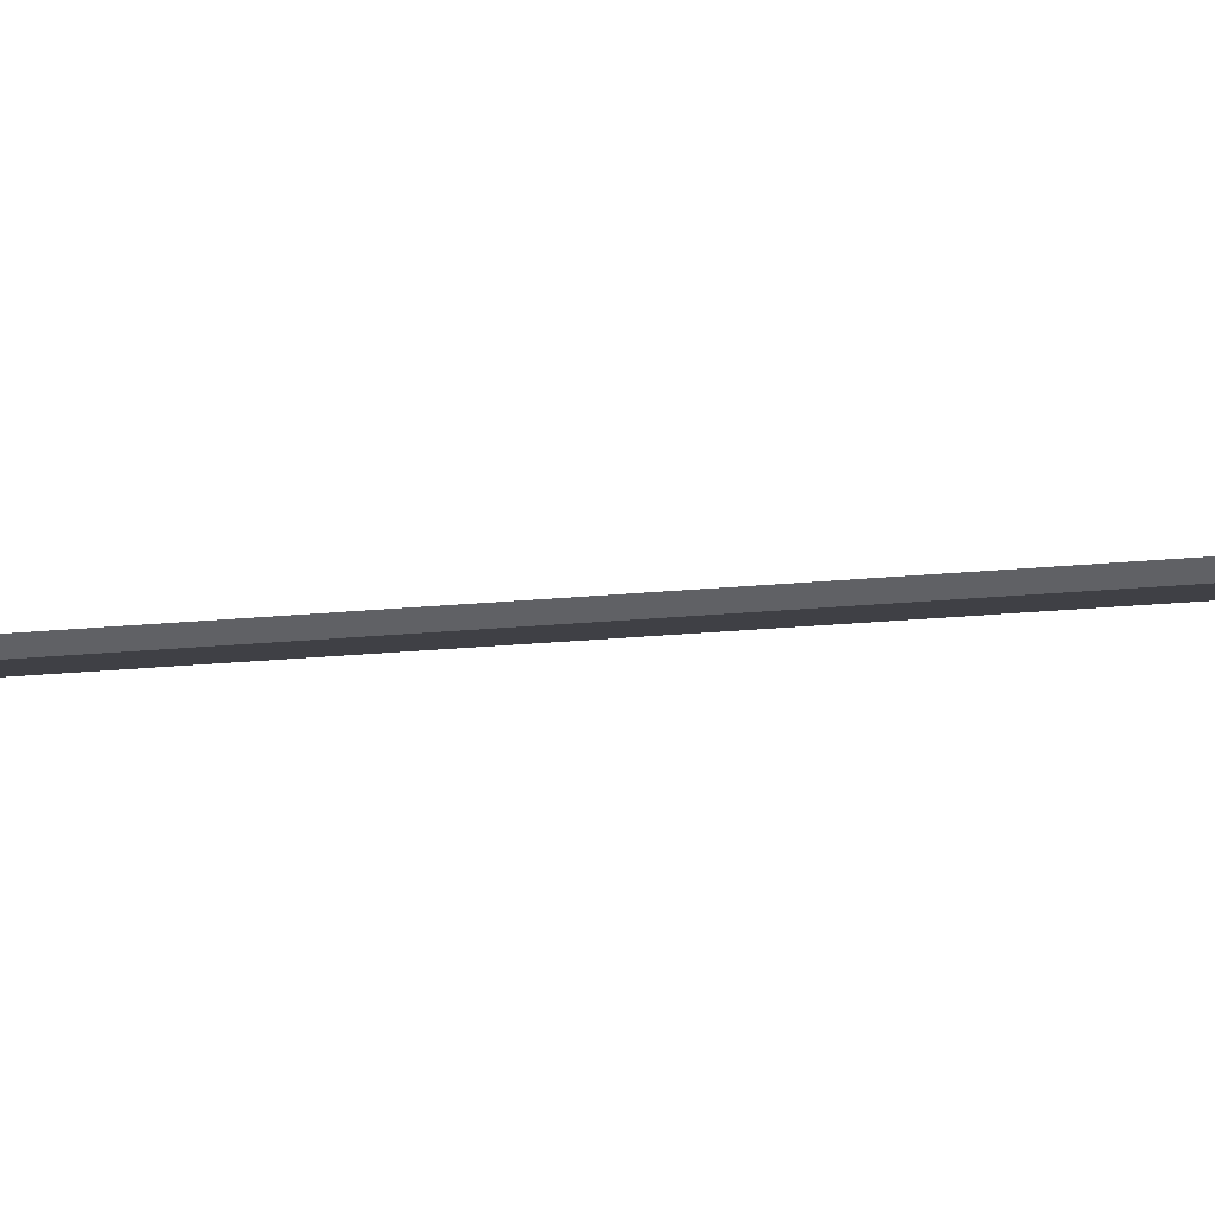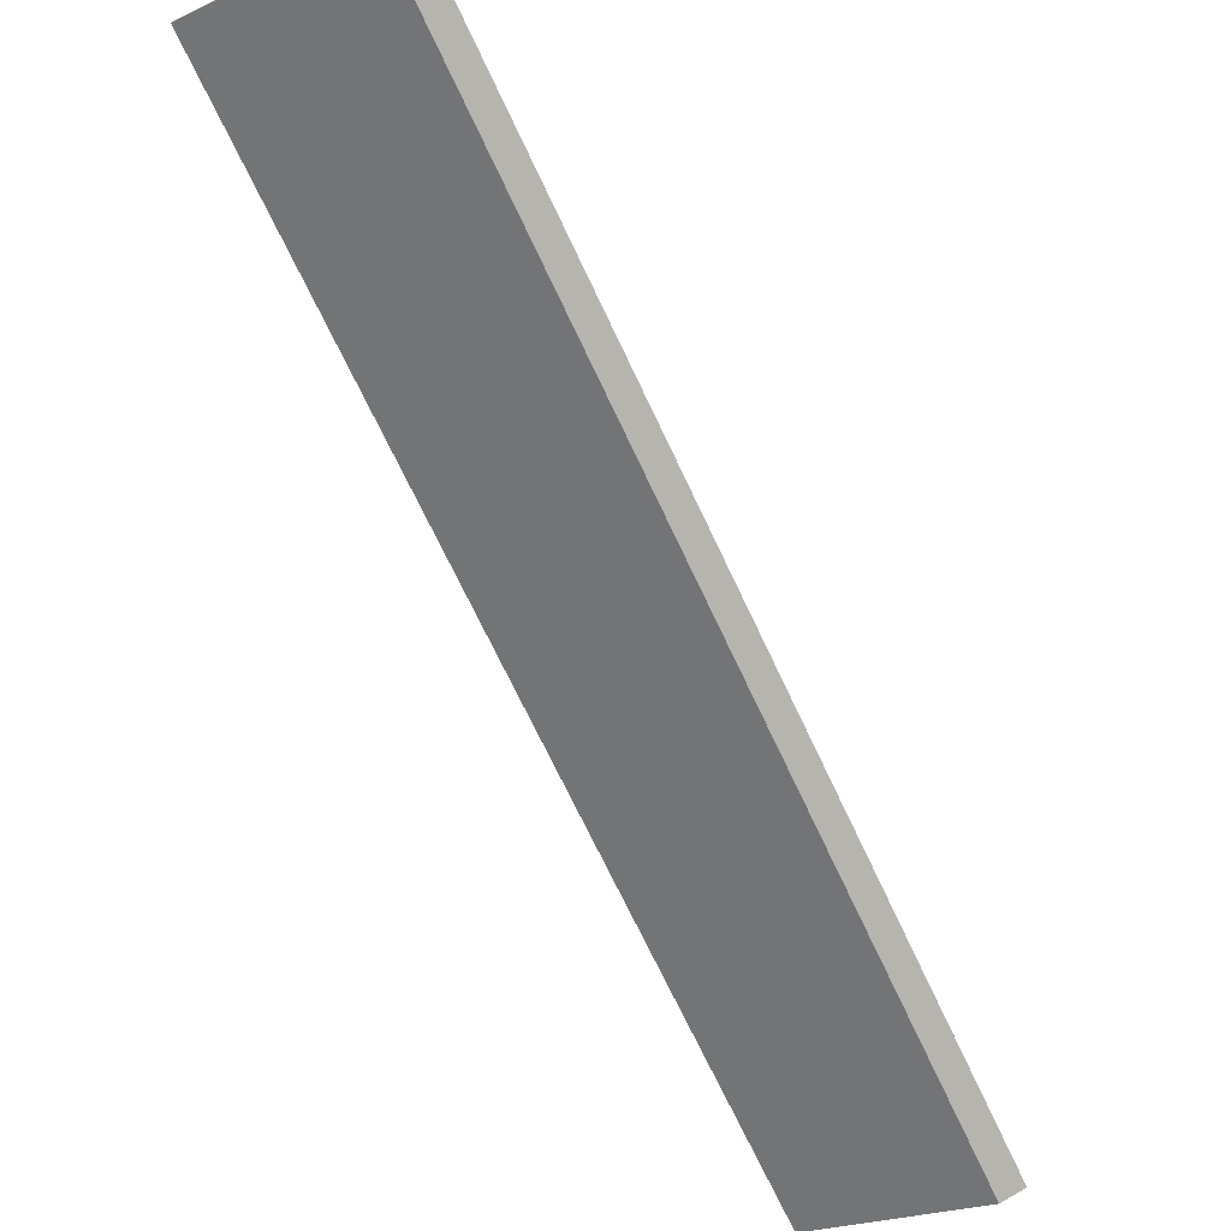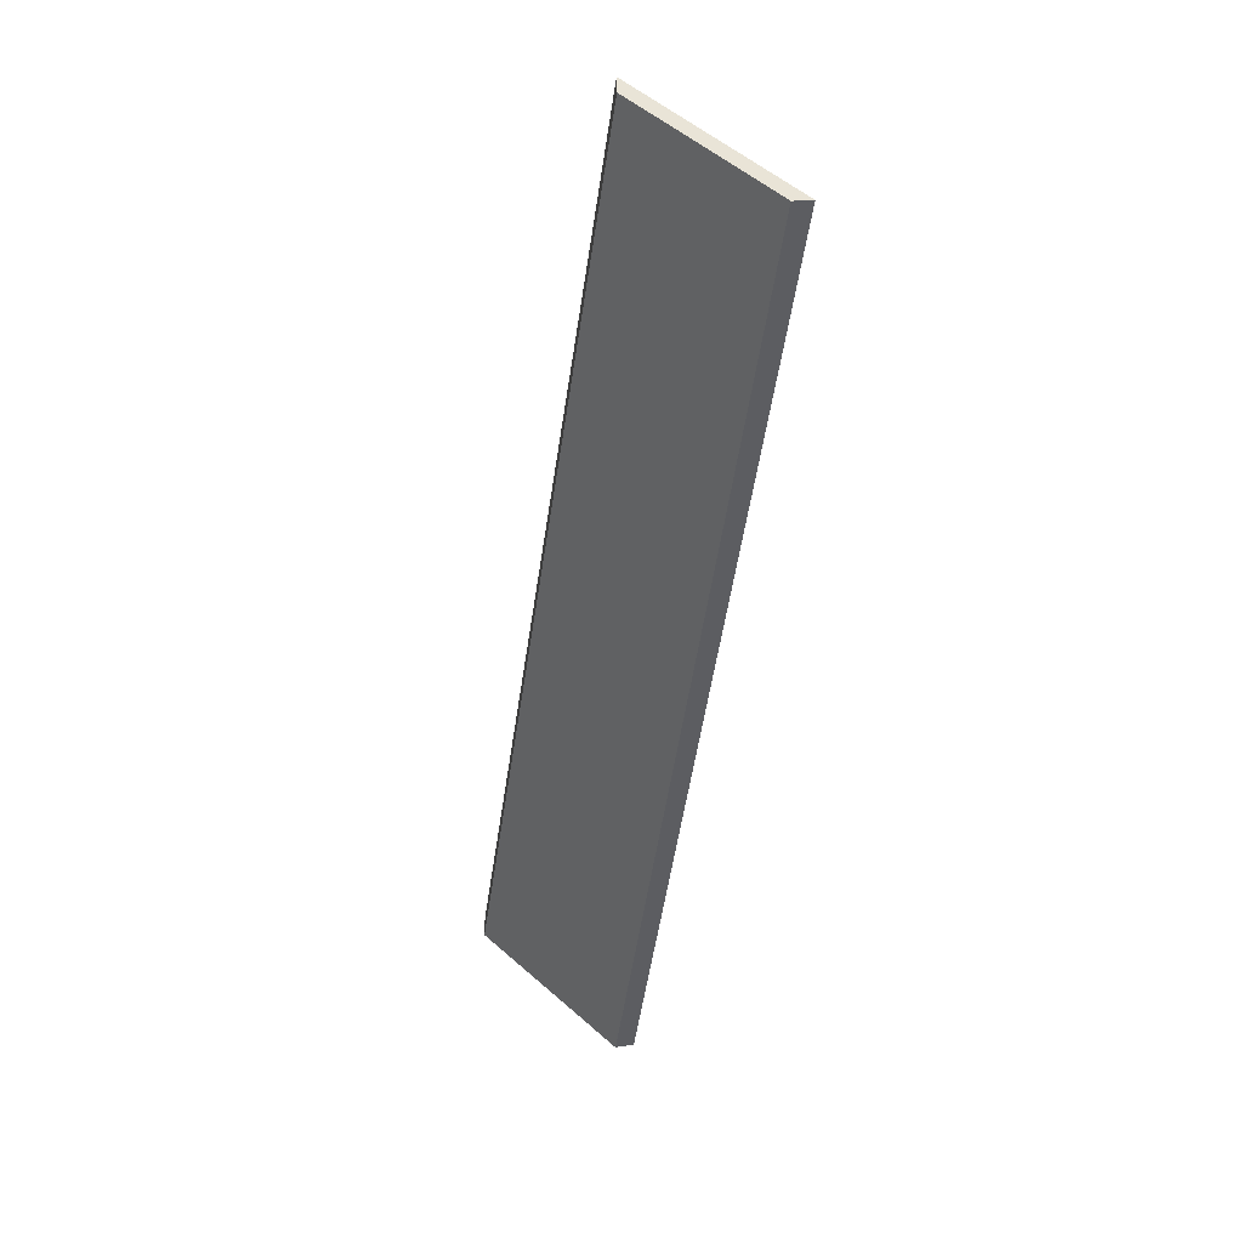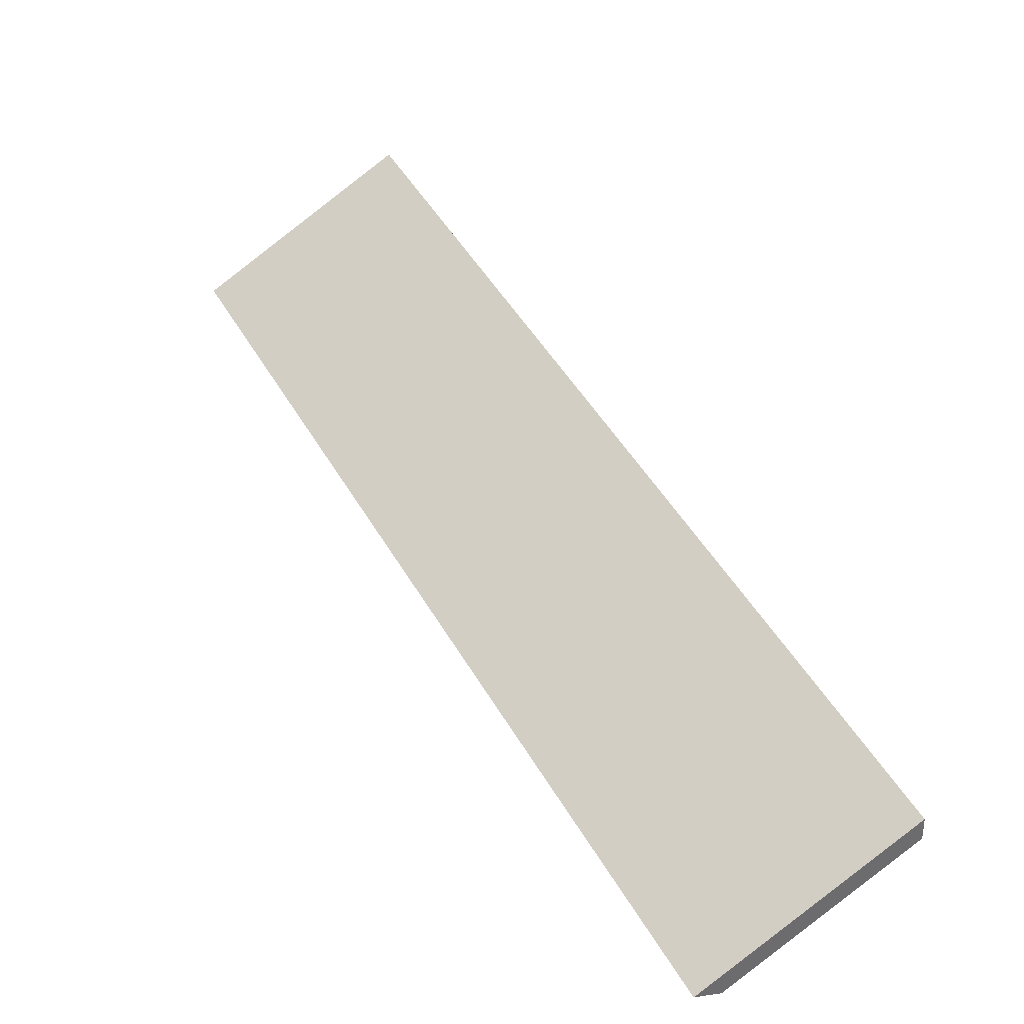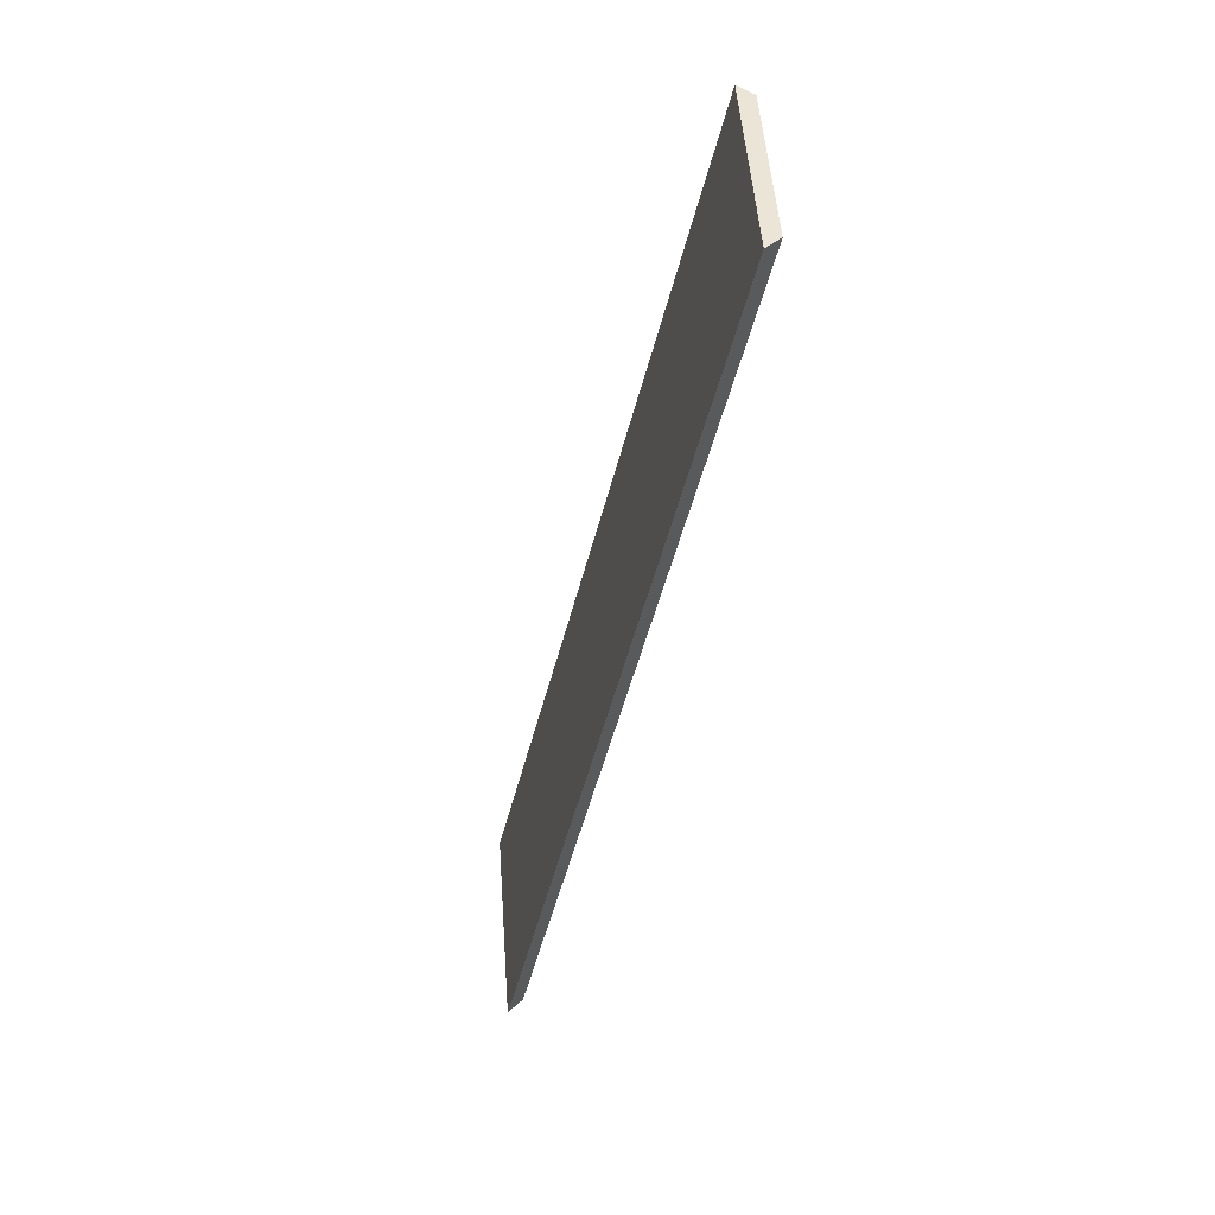
<metadata>
{"format":"obj","ext":"obj","renderer":"f3d","projection":"perspective","resolution":1024,"background":"white","views":[{"elev":-34.1,"azim":-56.5,"up":"+Y"},{"elev":-74.4,"azim":-127.5,"up":"+Y"},{"elev":16.5,"azim":72.3,"up":"+Z"},{"elev":38.1,"azim":2.2,"up":"+Y"},{"elev":70.0,"azim":-61.4,"up":"+Z"}]}
</metadata>
<code>
v 2.15 -0.0513 1.192
v 2.134 -0.06137 1.2
v 2.083 -0.06137 1.101
v 2.1 -0.05072 1.093
v 2.1 -0.04857 1.093
v 2.1 -0.05072 1.093
v 2.083 -0.06137 1.101
v 2.081 -0.06069 1.102
v 2.081 -0.06069 1.102
v 2.083 -0.06137 1.101
v 2.134 -0.06137 1.2
v 2.132 -0.06069 1.201
v 2.132 -0.06069 1.201
v 2.134 -0.06137 1.2
v 2.15 -0.0513 1.192
v 2.15 -0.04915 1.192
v 2.15 -0.04915 1.192
v 2.15 -0.0513 1.192
v 2.1 -0.05072 1.093
v 2.1 -0.04857 1.093
v 2.1 -0.04857 1.093
v 2.081 -0.06069 1.102
v 2.132 -0.06069 1.201
v 2.15 -0.04915 1.192
f 1 2 3
f 1 3 4
f 5 6 7
f 5 7 8
f 9 10 11
f 9 11 12
f 13 14 15
f 13 15 16
f 17 18 19
f 17 19 20
f 21 22 23
f 21 23 24

</code>
